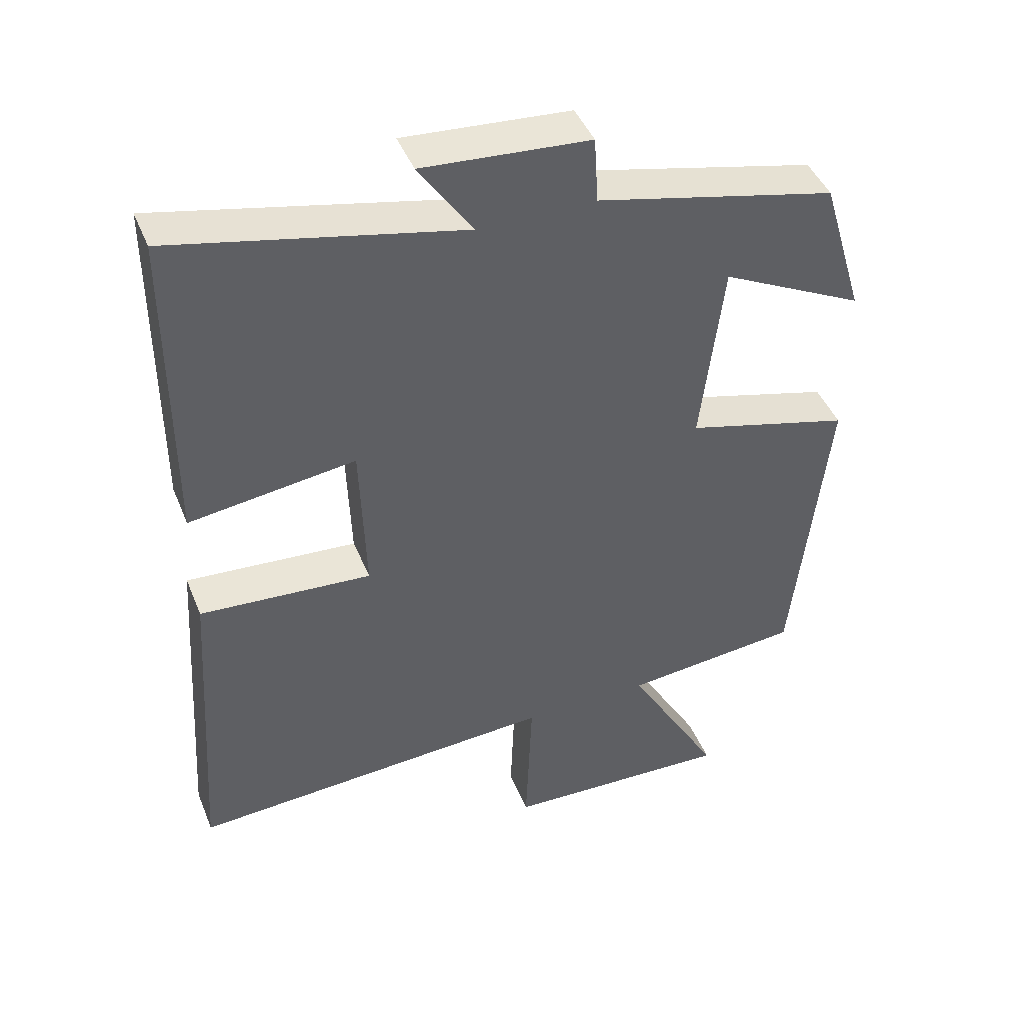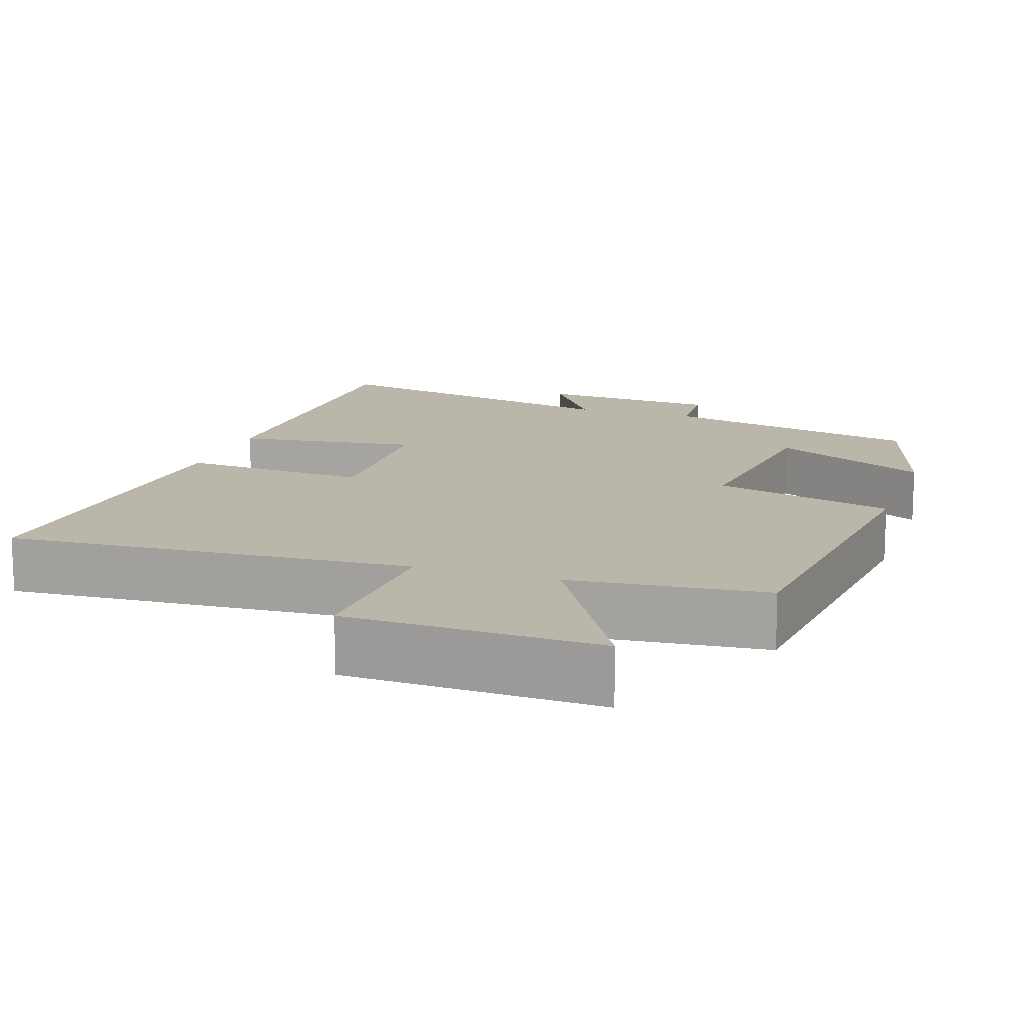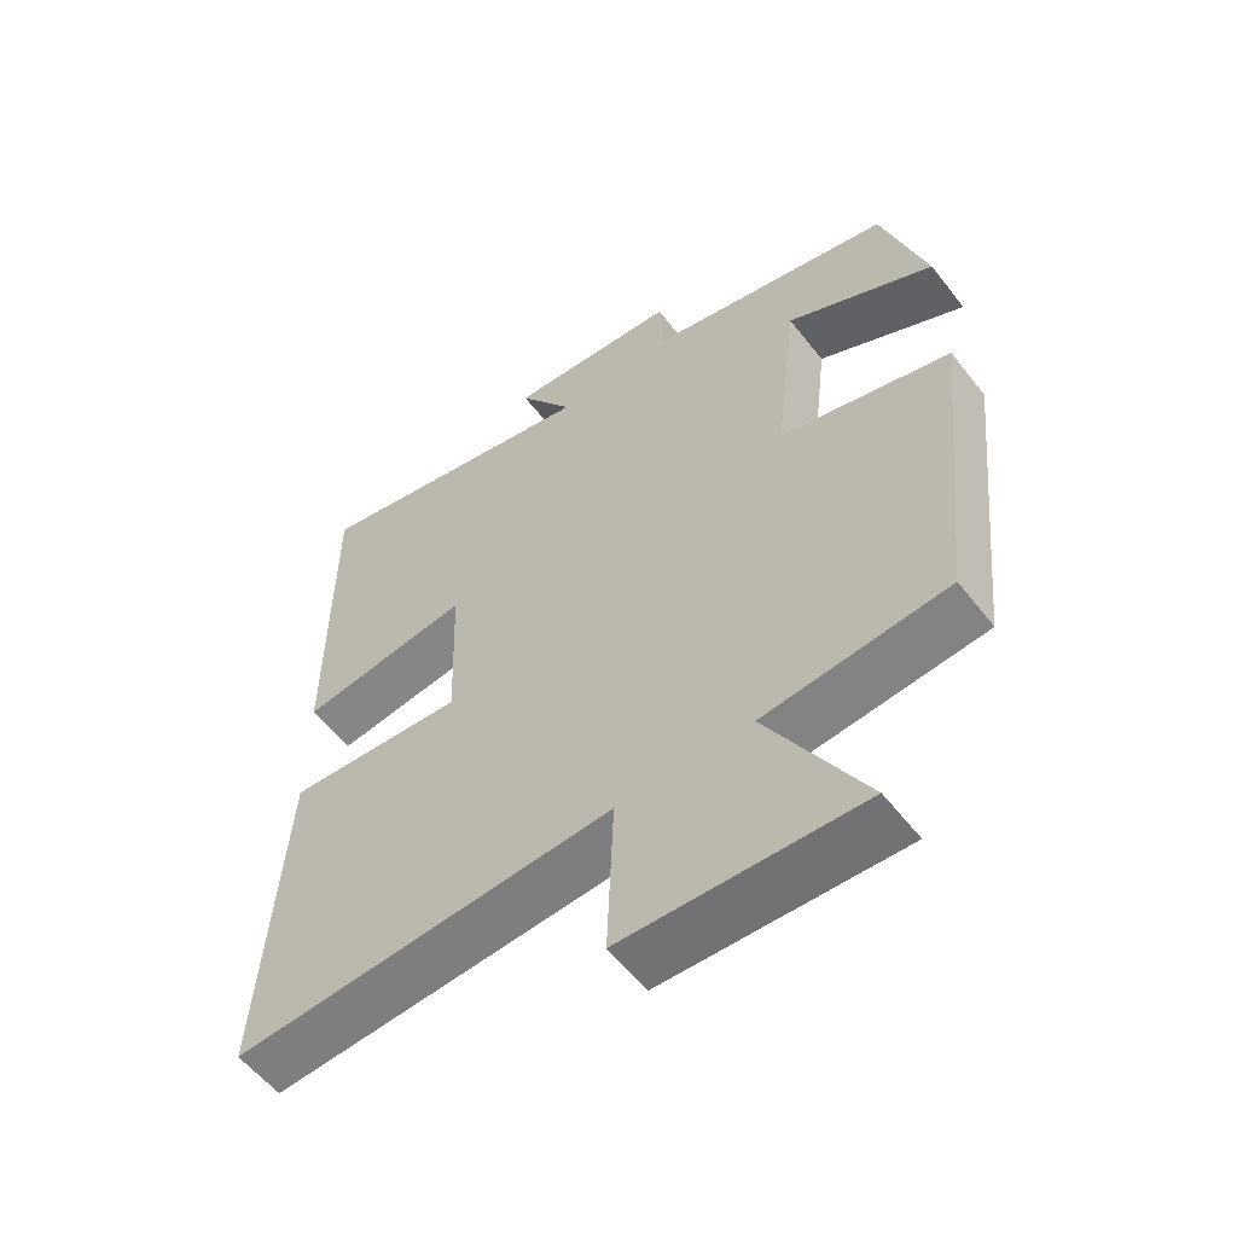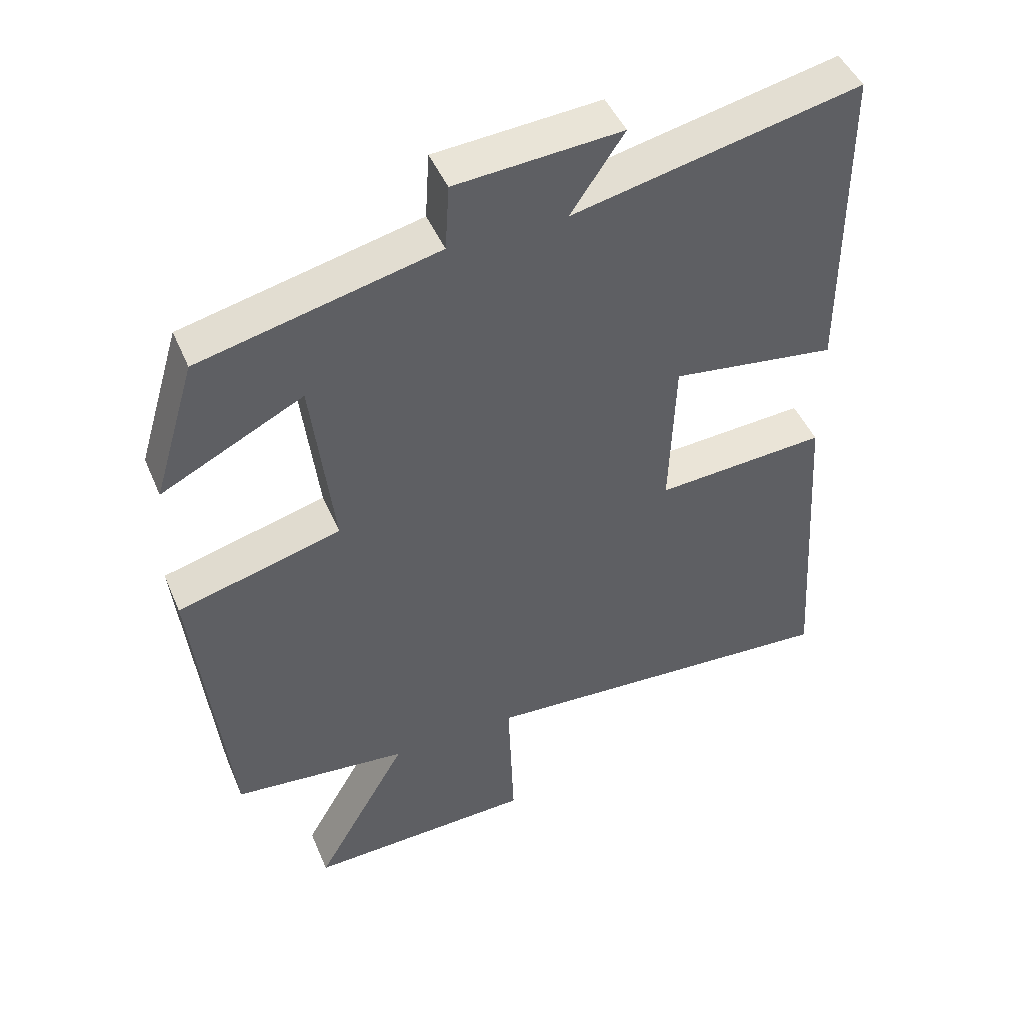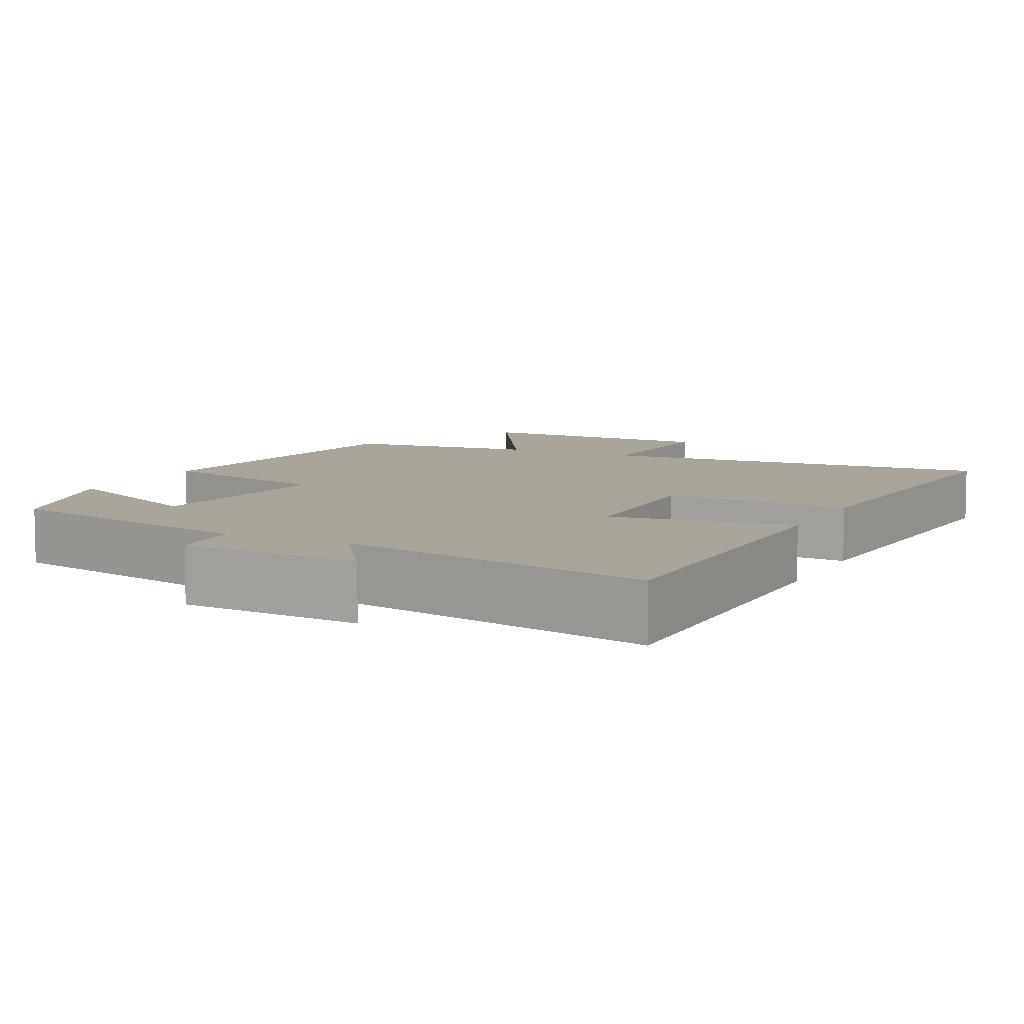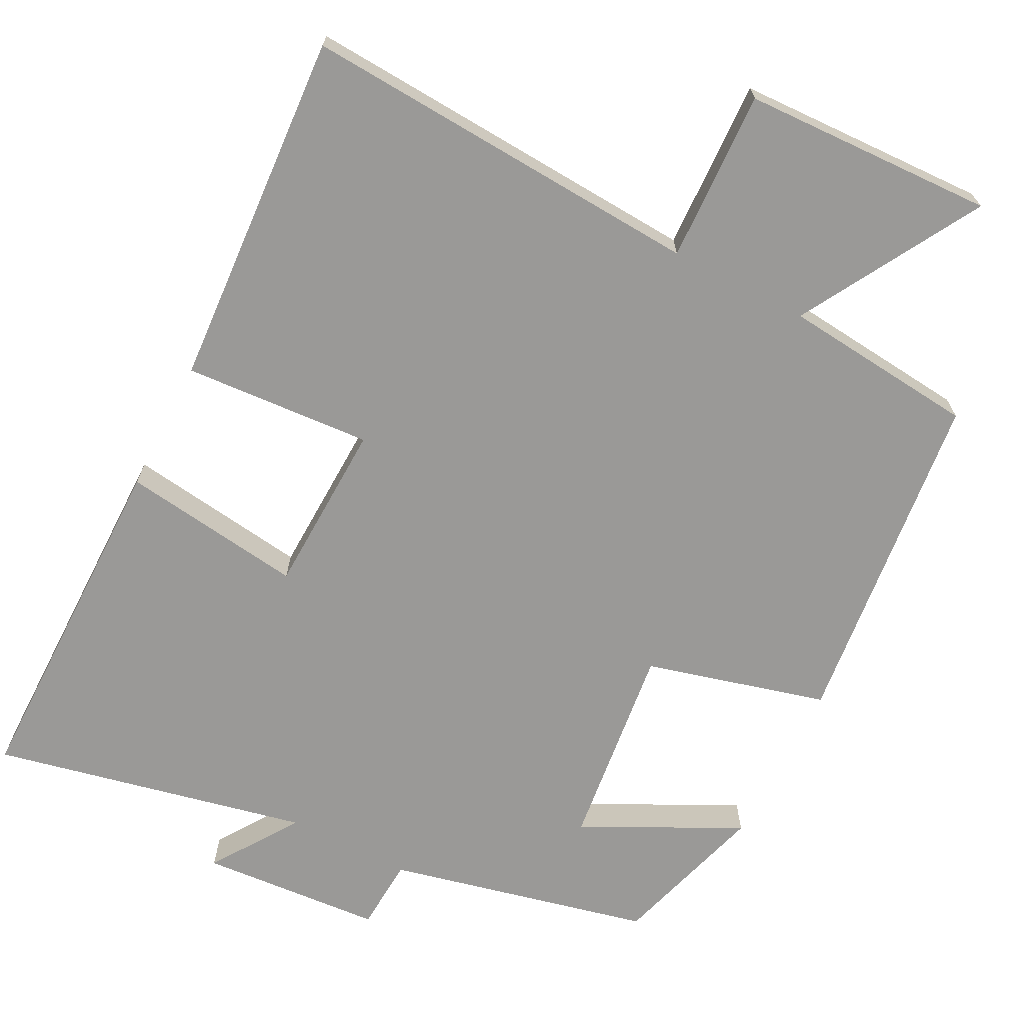
<metadata>
{"format":"obj","ext":"obj","renderer":"f3d","projection":"perspective","resolution":1024,"background":"white","views":[{"elev":44.5,"azim":158.7,"up":"+Z"},{"elev":13.8,"azim":-161.4,"up":"+Y"},{"elev":-57.1,"azim":-142.5,"up":"+Z"},{"elev":46.5,"azim":-22.4,"up":"+Z"},{"elev":7.7,"azim":26.3,"up":"+Y"},{"elev":-69.0,"azim":152.8,"up":"+Y"}]}
</metadata>
<code>
v 0.531 0.07 -0.533
v -0.005 0.07 -0.5
v 0.004 0.07 -0.727
v -0.33 0.07 -0.739
v -0.193 0.07 -0.5
v -0.451 0.07 -0.474
v -0.5 0.07 -0.02
v -0.26 0.07 0.044
v -0.292 0.07 0.316
v -0.5 0.07 0.212
v -0.438 0.07 0.419
v -0.09 0.07 0.5
v -0.084 0.07 0.597
v 0.158 0.07 0.615
v 0.08 0.07 0.5
v 0.499 0.07 0.591
v 0.5 0.07 0.122
v 0.258 0.07 0.155
v 0.25 0.07 -0.075
v 0.5 0.07 -0.058
v 0.531 0 -0.533
v -0.005 0 -0.5
v 0.004 0 -0.727
v -0.33 0 -0.739
v -0.193 0 -0.5
v -0.451 0 -0.474
v -0.5 0 -0.02
v -0.26 0 0.044
v -0.292 0 0.316
v -0.5 0 0.212
v -0.438 0 0.419
v -0.09 0 0.5
v -0.084 0 0.597
v 0.158 0 0.615
v 0.08 0 0.5
v 0.499 0 0.591
v 0.5 0 0.122
v 0.258 0 0.155
v 0.25 0 -0.075
v 0.5 0 -0.058
f 19 20 1 2
f 18 19 2
f 15 16 17 18
f 15 18 2
f 12 13 14 15
f 12 15 2
f 9 10 11 12
f 12 2 3
f 9 12 3
f 8 9 3
f 5 6 7 8
f 5 8 3
f 3 4 5
f 22 21 40 39
f 22 39 38
f 38 37 36 35
f 22 38 35
f 35 34 33 32
f 22 35 32
f 32 31 30 29
f 23 22 32
f 23 32 29
f 23 29 28
f 28 27 26 25
f 23 28 25
f 25 24 23
f 1 21 22 2
f 2 22 23 3
f 3 23 24 4
f 4 24 25 5
f 5 25 26 6
f 6 26 27 7
f 7 27 28 8
f 8 28 29 9
f 9 29 30 10
f 10 30 31 11
f 11 31 32 12
f 12 32 33 13
f 13 33 34 14
f 14 34 35 15
f 15 35 36 16
f 16 36 37 17
f 17 37 38 18
f 18 38 39 19
f 19 39 40 20
f 20 40 21 1

</code>
